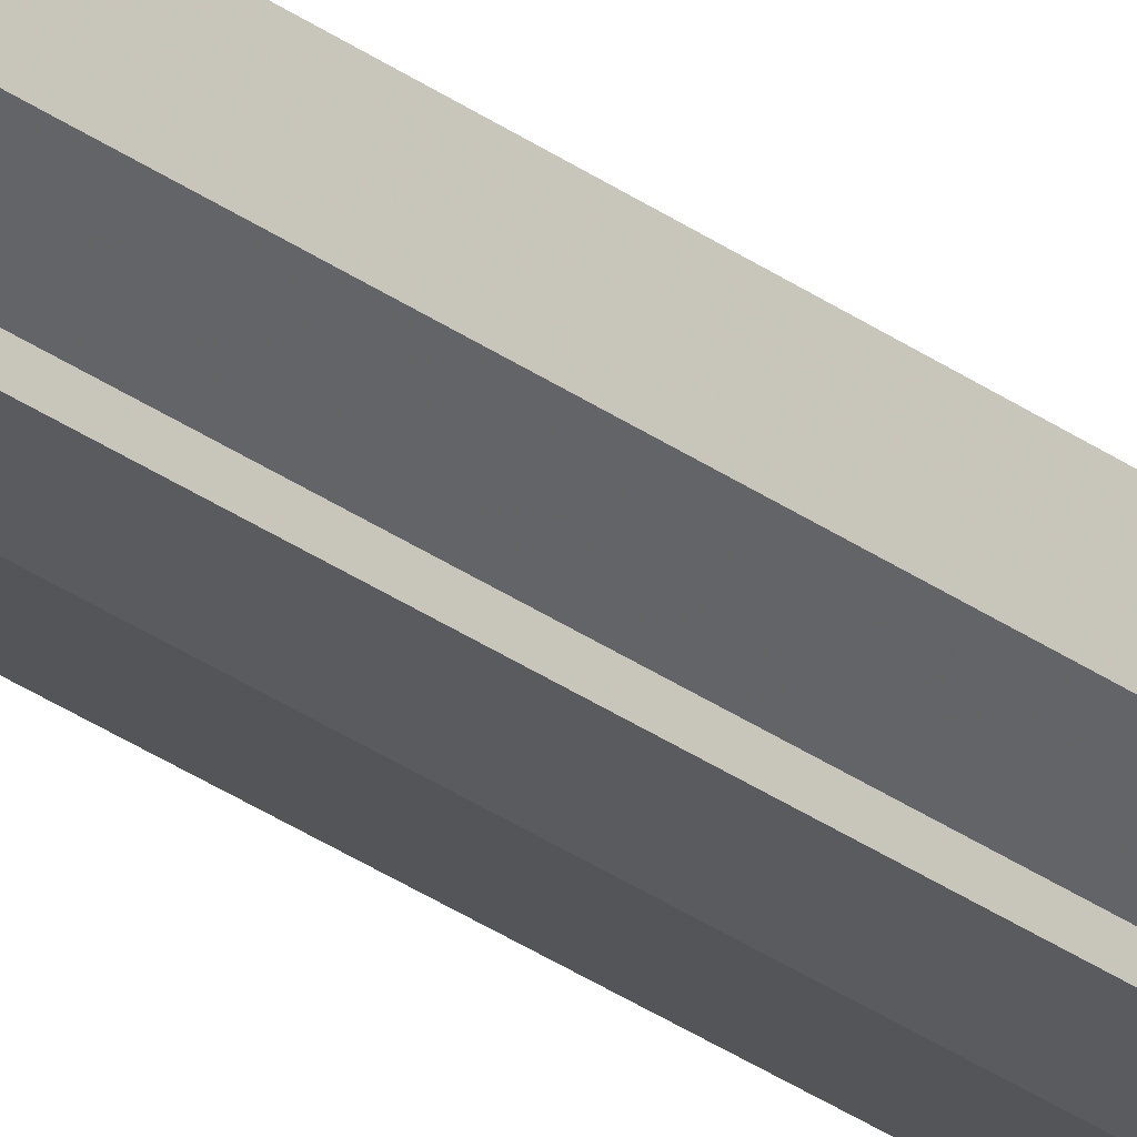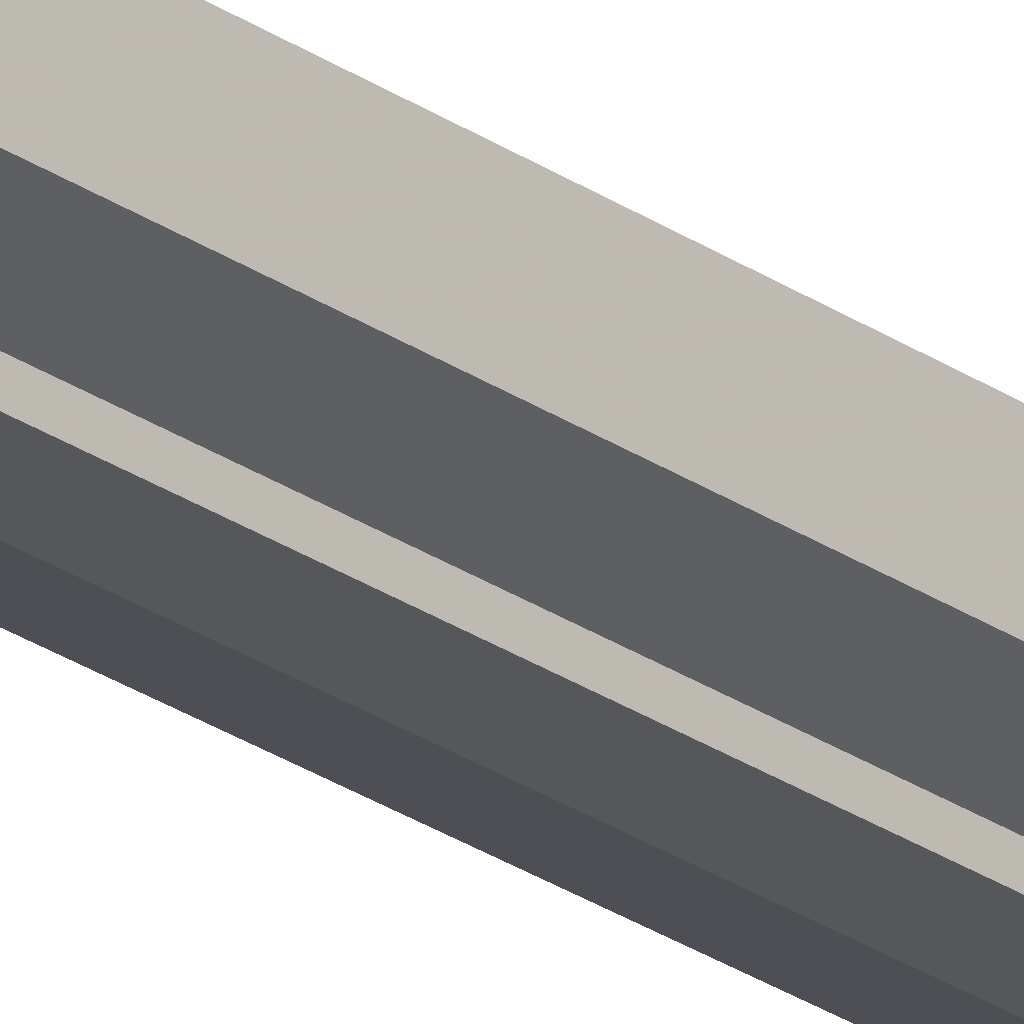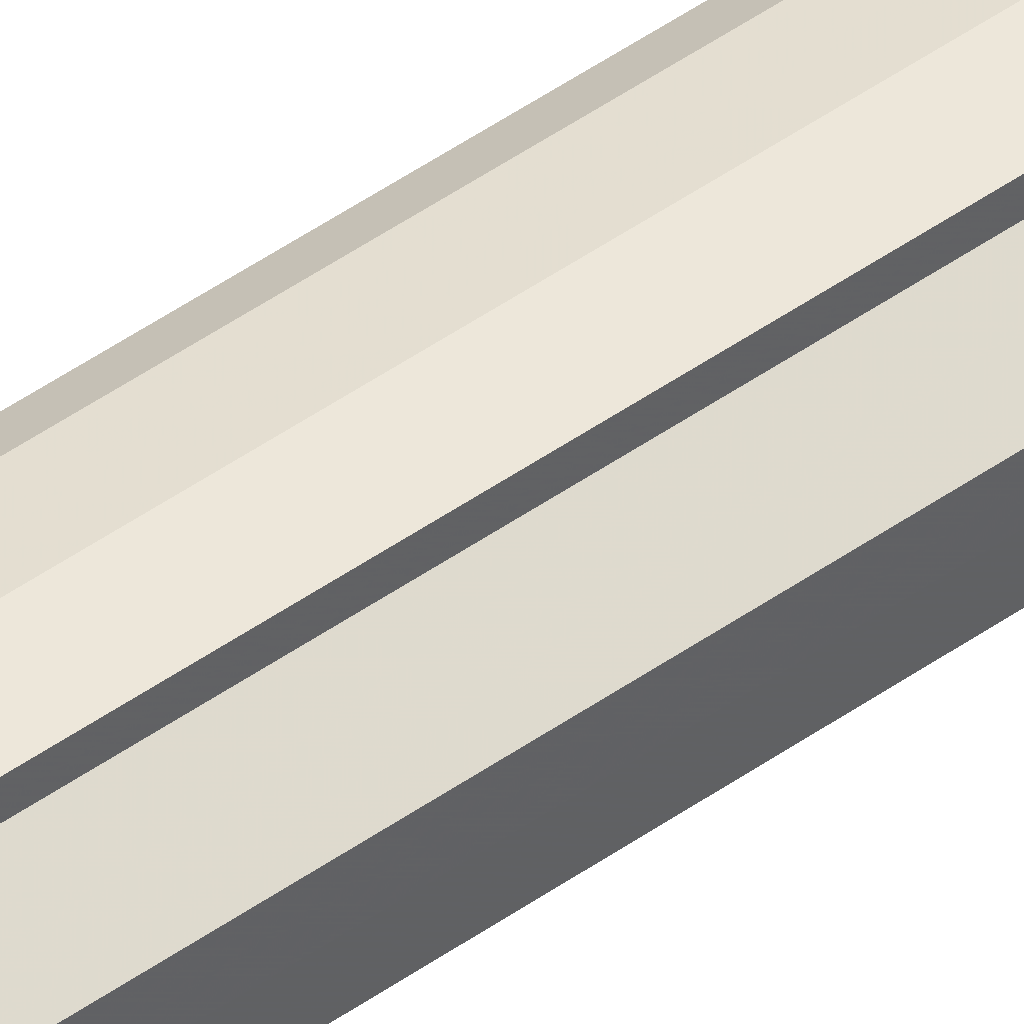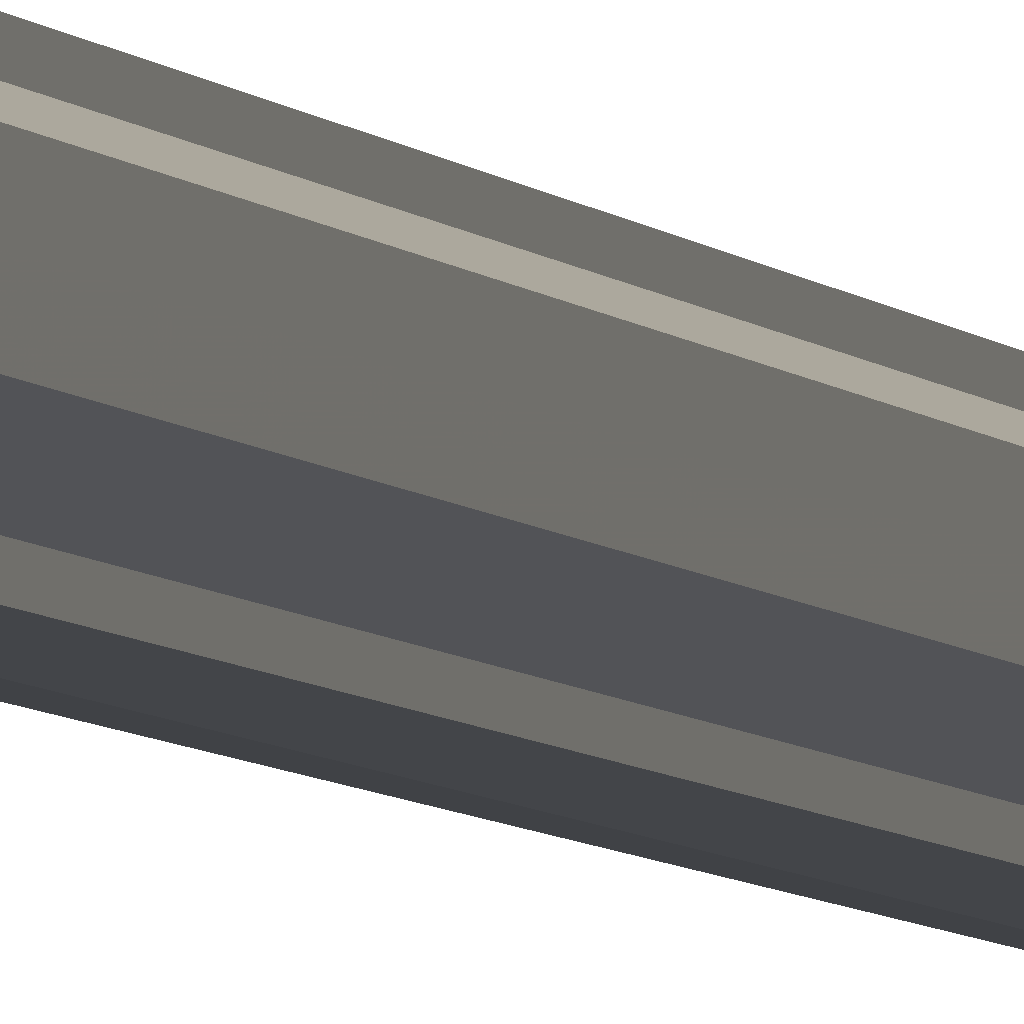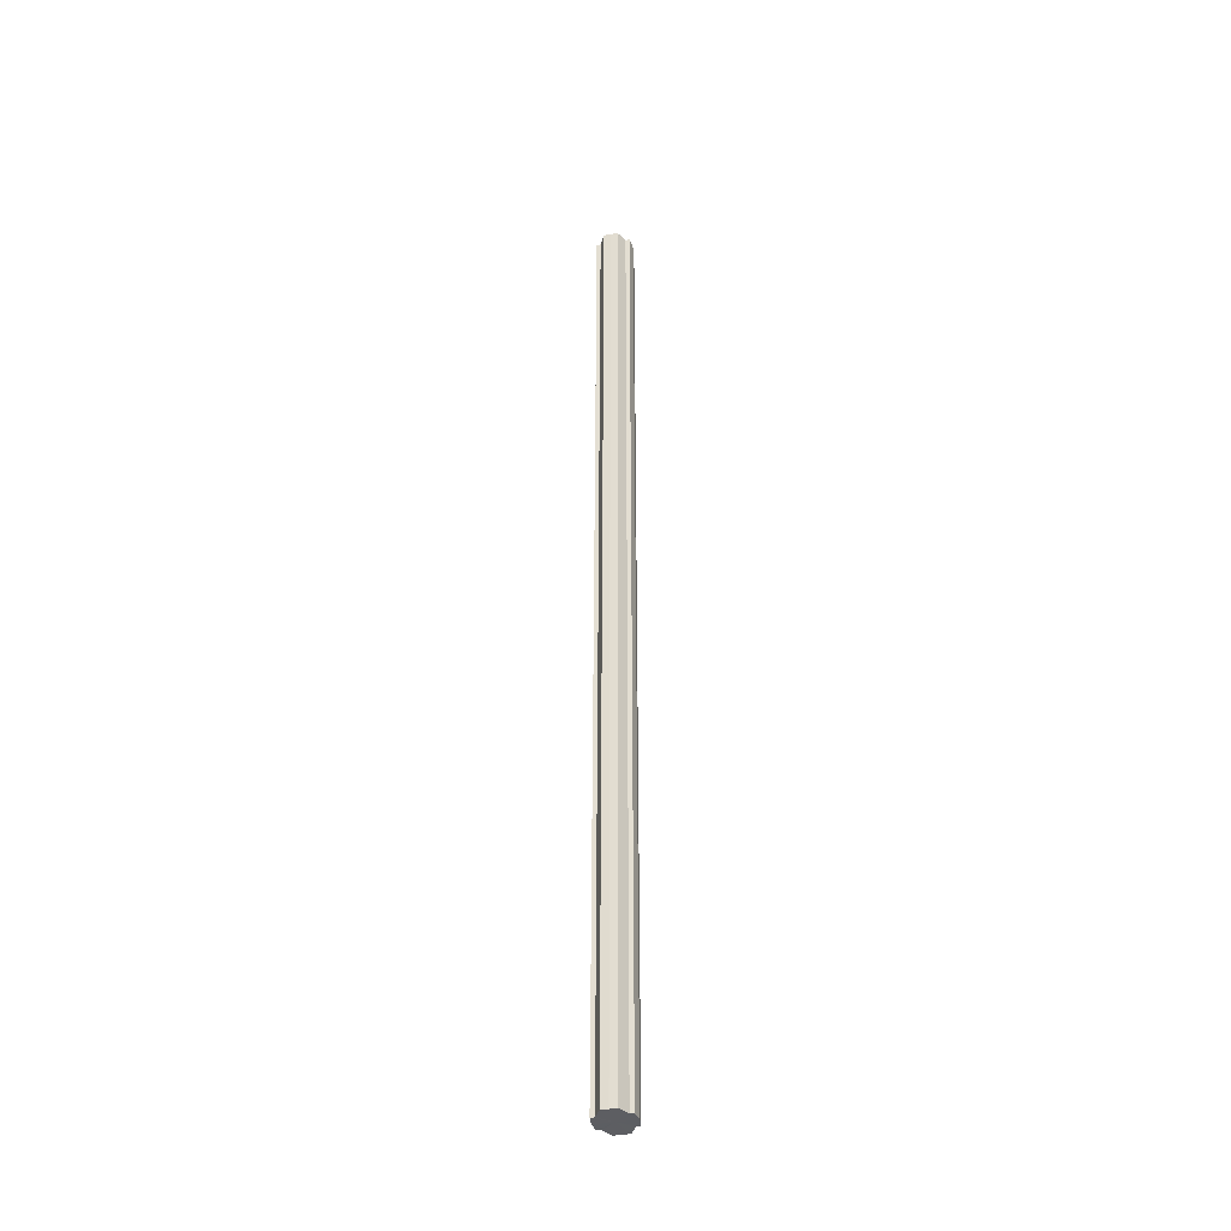
<metadata>
{"format":"obj","ext":"obj","renderer":"f3d","projection":"perspective","resolution":1024,"background":"white","views":[{"elev":-29.3,"azim":-137.2,"up":"+Z"},{"elev":-23.1,"azim":-140.6,"up":"+Z"},{"elev":44.1,"azim":-130.3,"up":"+Z"},{"elev":-4.0,"azim":13.7,"up":"+Z"},{"elev":-38.9,"azim":-77.3,"up":"+Y"}]}
</metadata>
<code>
o 12332
v 2216 1882 9.278
v 2216 1882 9.277
v 2216 1883 9.278
v 2216 1882 9.277
v 2216 1883 9.277
v 2216 1882 9.278
v 2216 1883 9.278
v 2216 1882 9.277
v 2216 1883 9.277
v 2216 1882 9.262
v 2216 1882 9.278
v 2216 1882 9.273
v 2216 1882 9.268
v 2216 1882 9.262
v 2216 1882 9.255
v 2216 1882 9.25
v 2216 1882 9.277
v 2216 1882 9.246
v 2216 1883 9.273
v 2216 1883 9.277
v 2216 1882 9.273
v 2216 1883 9.268
v 2216 1882 9.273
v 2216 1882 9.268
v 2216 1883 9.262
v 2216 1882 9.268
v 2216 1882 9.262
v 2216 1883 9.255
v 2216 1882 9.262
v 2216 1882 9.255
v 2216 1883 9.25
v 2216 1882 9.255
v 2216 1882 9.25
v 2216 1883 9.246
v 2216 1882 9.25
v 2216 1882 9.246
v 2216 1882 9.245
v 2216 1883 9.245
v 2216 1883 9.246
v 2216 1882 9.246
v 2216 1882 9.25
v 2216 1883 9.246
v 2216 1882 9.245
v 2216 1882 9.255
v 2216 1883 9.25
v 2216 1882 9.246
v 2216 1882 9.245
v 2216 1882 9.246
v 2216 1883 9.245
v 2216 1882 9.262
v 2216 1883 9.255
v 2216 1882 9.268
v 2216 1883 9.262
v 2216 1882 9.273
v 2216 1883 9.268
v 2216 1882 9.277
v 2216 1883 9.273
v 2216 1882 9.277
v 2216 1882 9.273
v 2216 1883 9.277
v 2216 1882 9.268
v 2216 1883 9.273
v 2216 1882 9.273
v 2216 1883 9.273
v 2216 1882 9.262
v 2216 1883 9.268
v 2216 1882 9.255
v 2216 1883 9.262
v 2216 1882 9.268
v 2216 1883 9.268
v 2216 1882 9.25
v 2216 1883 9.255
v 2216 1882 9.246
v 2216 1883 9.25
v 2216 1882 9.262
v 2216 1883 9.262
v 2216 1882 9.255
v 2216 1883 9.255
v 2216 1882 9.25
v 2216 1883 9.25
v 2216 1883 9.246
v 2216 1883 9.262
v 2216 1883 9.278
v 2216 1883 9.277
v 2216 1883 9.277
v 2216 1883 9.273
v 2216 1883 9.273
v 2216 1883 9.268
v 2216 1883 9.268
v 2216 1883 9.262
v 2216 1883 9.262
v 2216 1883 9.255
v 2216 1883 9.255
v 2216 1883 9.25
v 2216 1883 9.25
v 2216 1883 9.246
v 2216 1883 9.246
v 2216 1883 9.245
f 1 2 3
f 4 1 5
f 5 6 7
f 7 8 9
f 10 8 11
f 10 12 8
f 10 13 12
f 10 14 13
f 10 15 14
f 10 16 15
f 10 11 17
f 10 18 16
f 19 17 20
f 10 17 21
f 22 23 19
f 10 21 24
f 25 26 22
f 10 24 27
f 28 29 25
f 10 27 30
f 31 32 28
f 10 30 33
f 34 35 31
f 10 33 36
f 10 36 37
f 10 37 18
f 38 36 39
f 40 41 34
f 42 43 38
f 41 44 45
f 46 47 42
f 47 48 49
f 44 50 51
f 50 52 53
f 52 54 55
f 54 56 57
f 58 59 60
f 59 61 62
f 60 63 64
f 61 65 66
f 65 67 68
f 64 69 70
f 67 71 72
f 71 73 74
f 70 75 76
f 76 77 78
f 78 79 80
f 80 18 81
f 82 83 84
f 82 85 83
f 82 84 86
f 82 87 85
f 82 86 88
f 82 89 87
f 82 88 90
f 82 91 89
f 82 90 92
f 82 93 91
f 82 92 94
f 82 95 93
f 82 94 96
f 82 97 95
f 82 96 98
f 82 98 97

</code>
